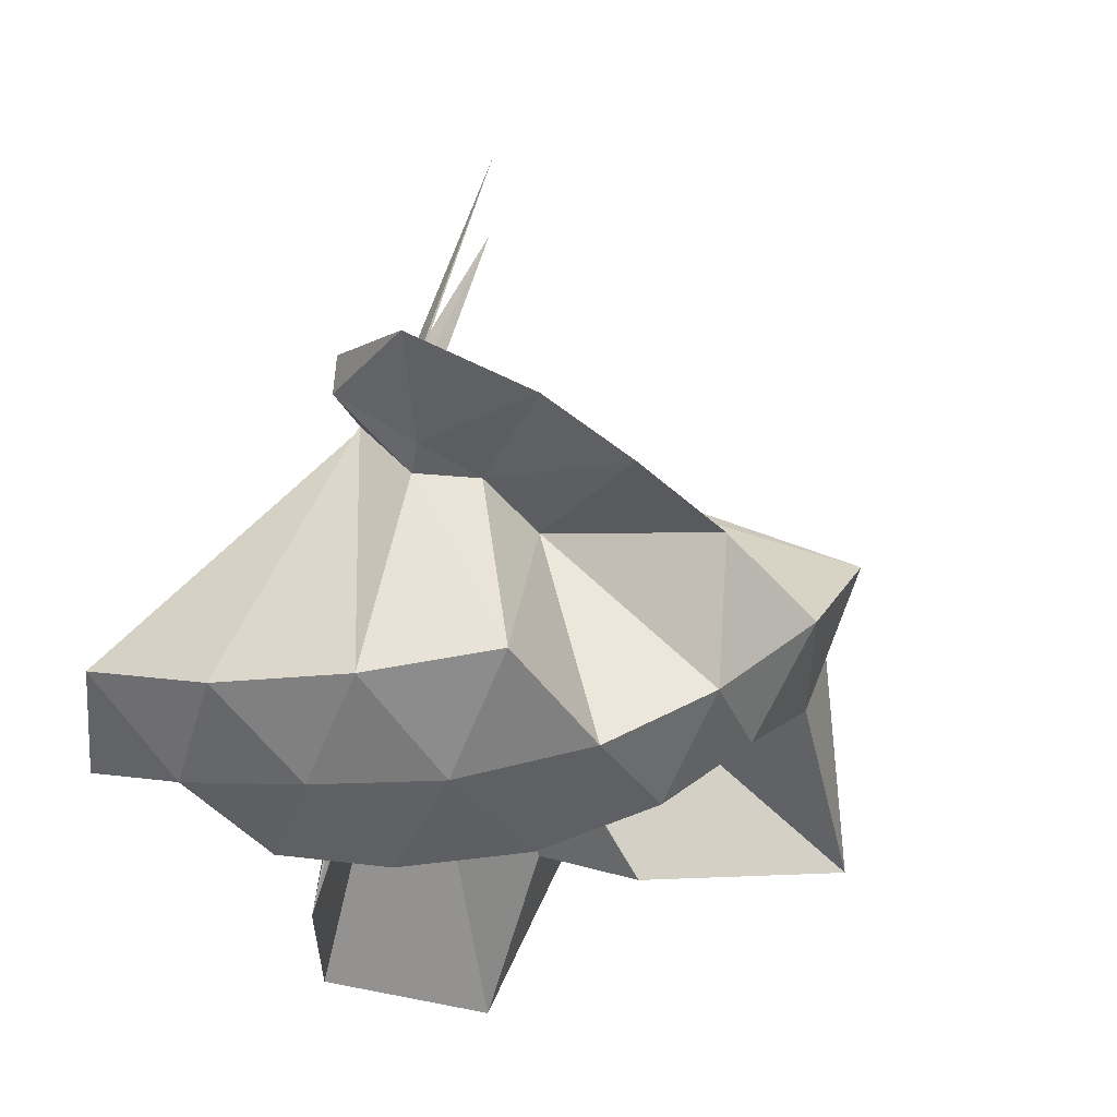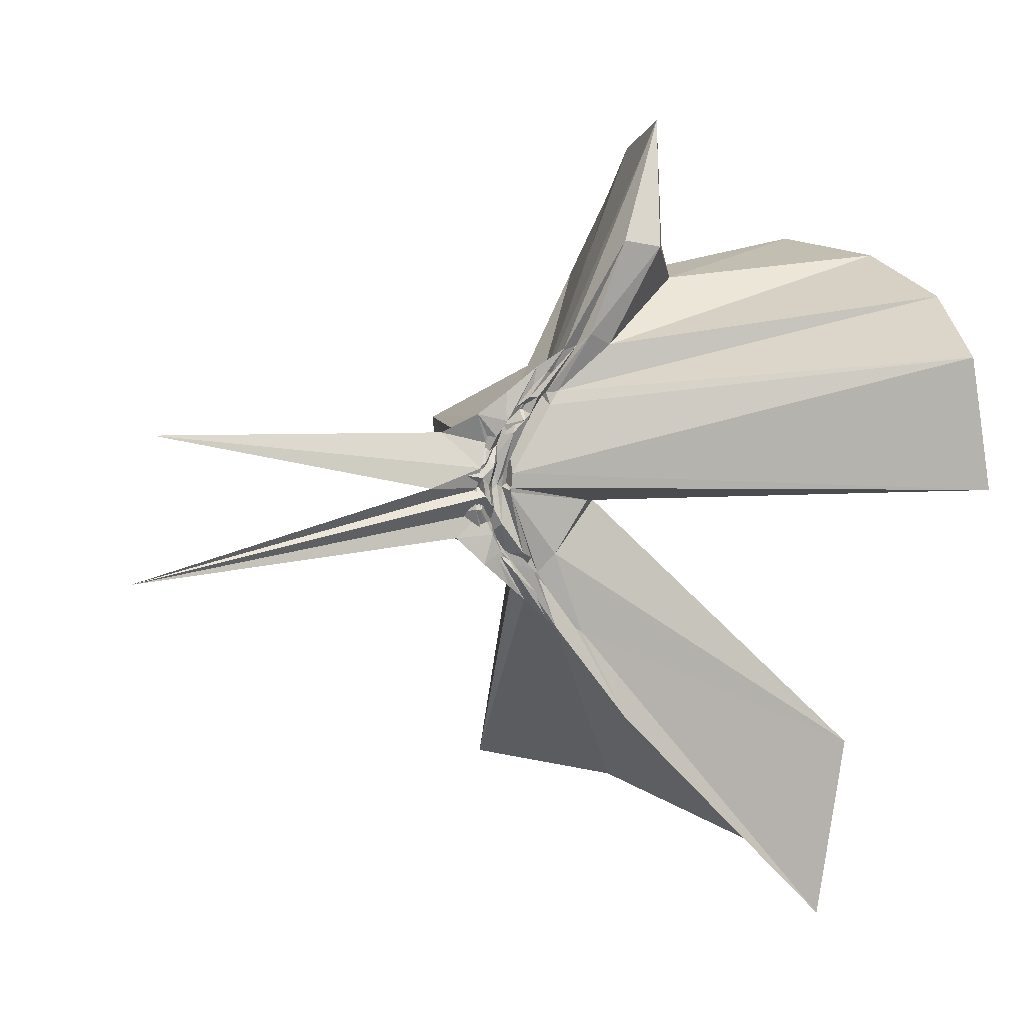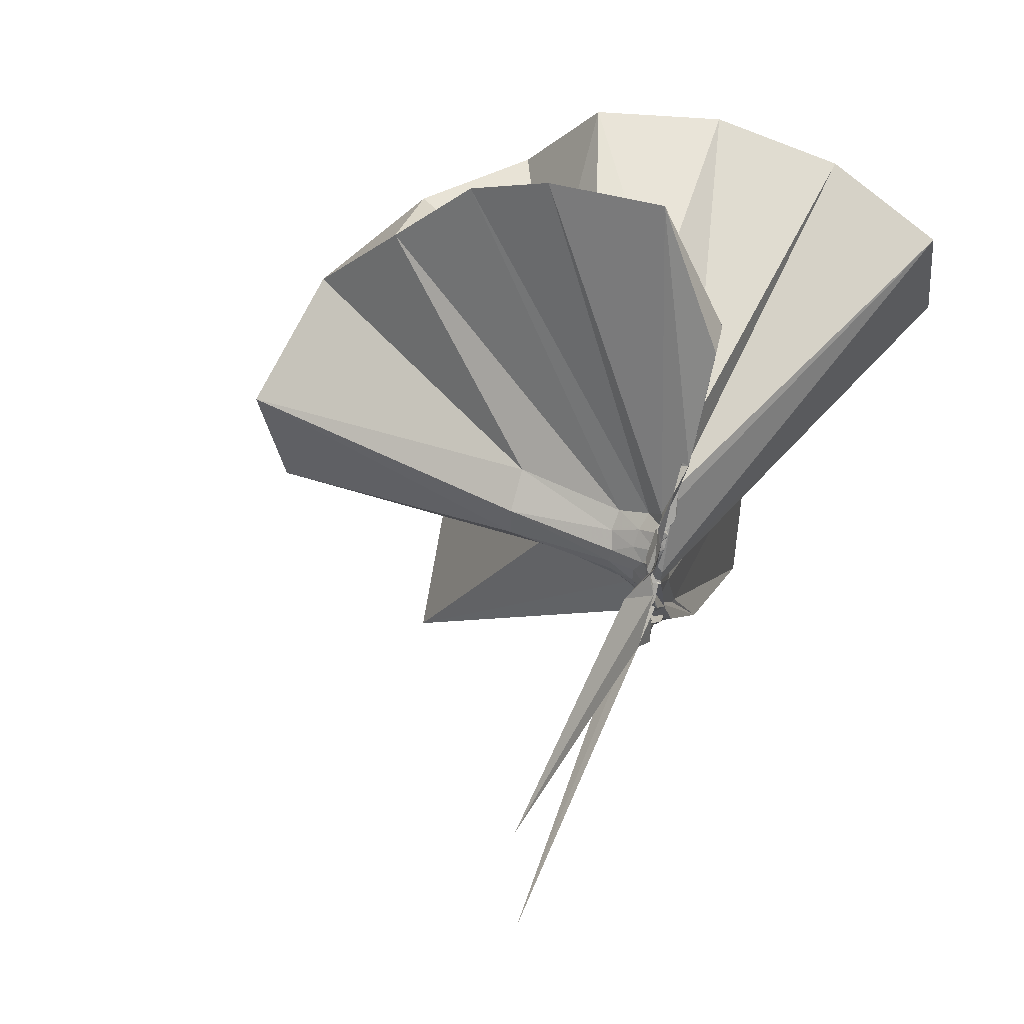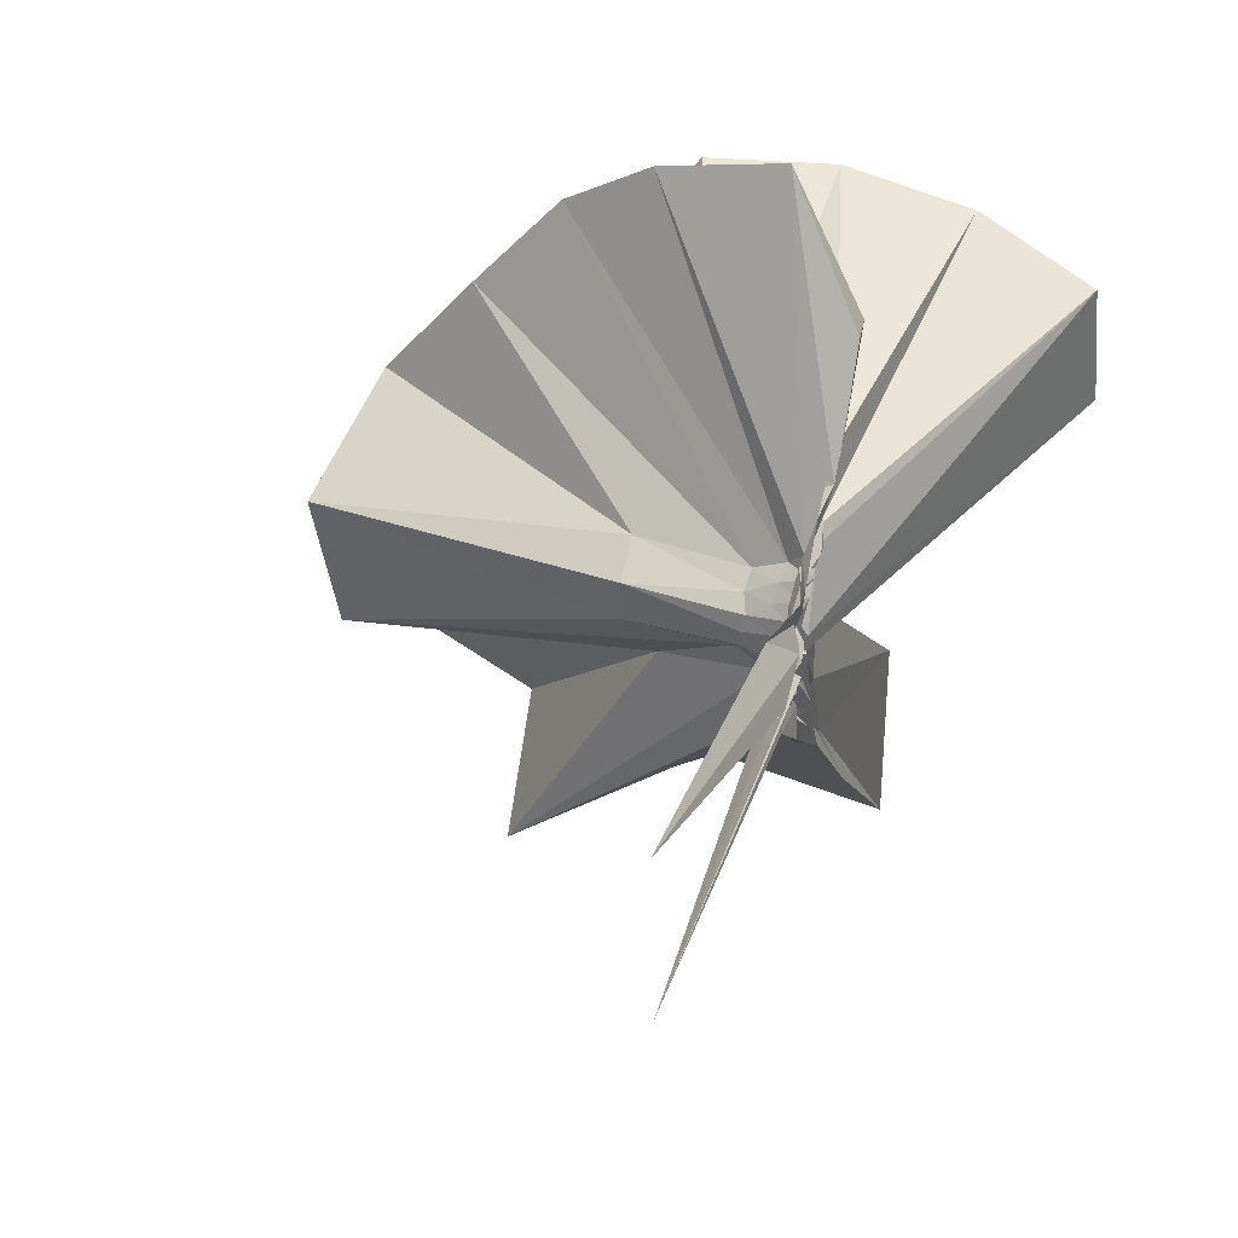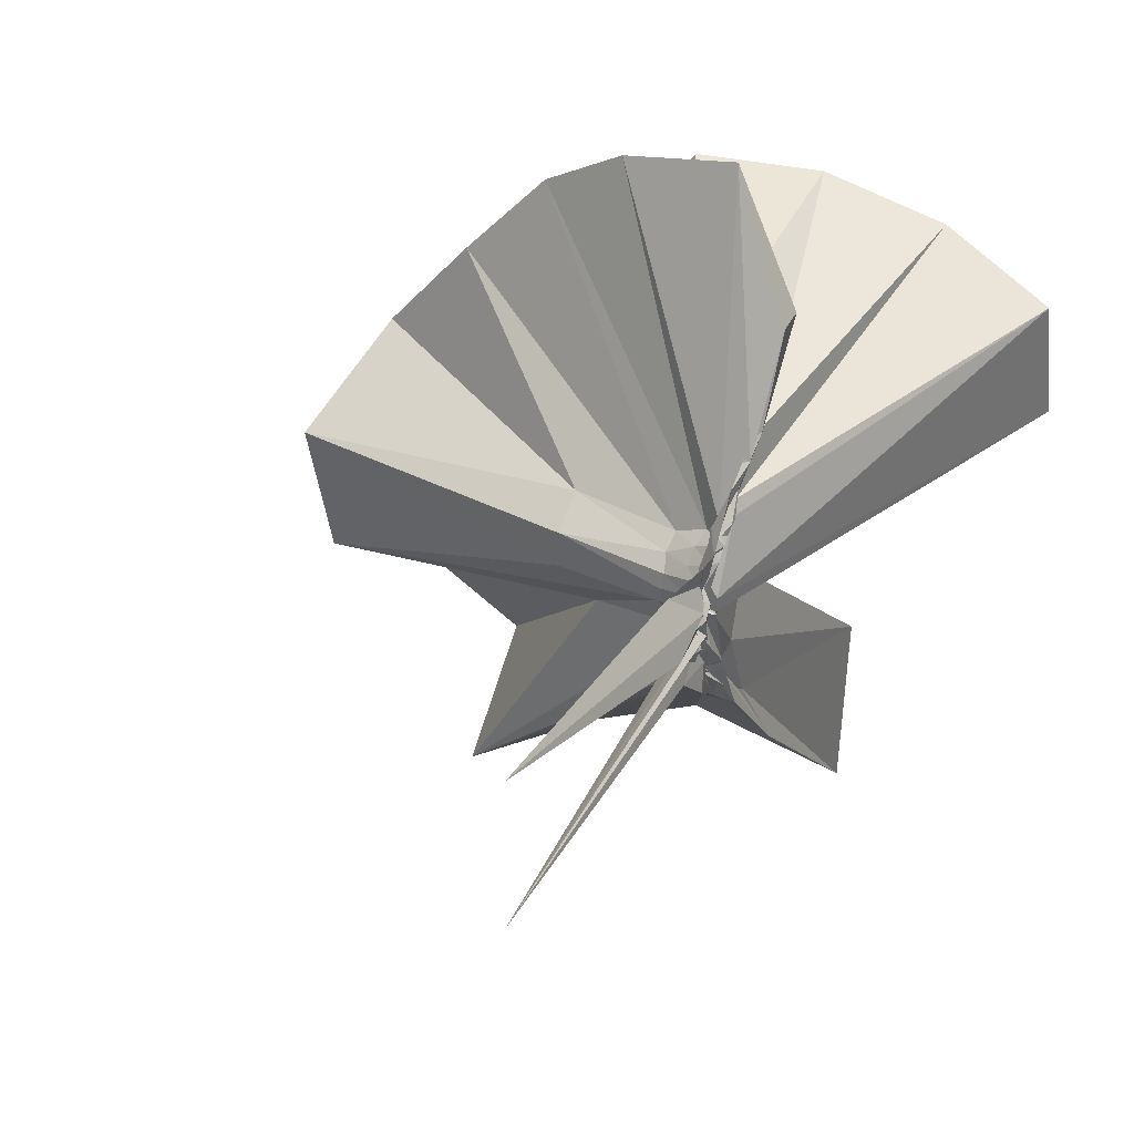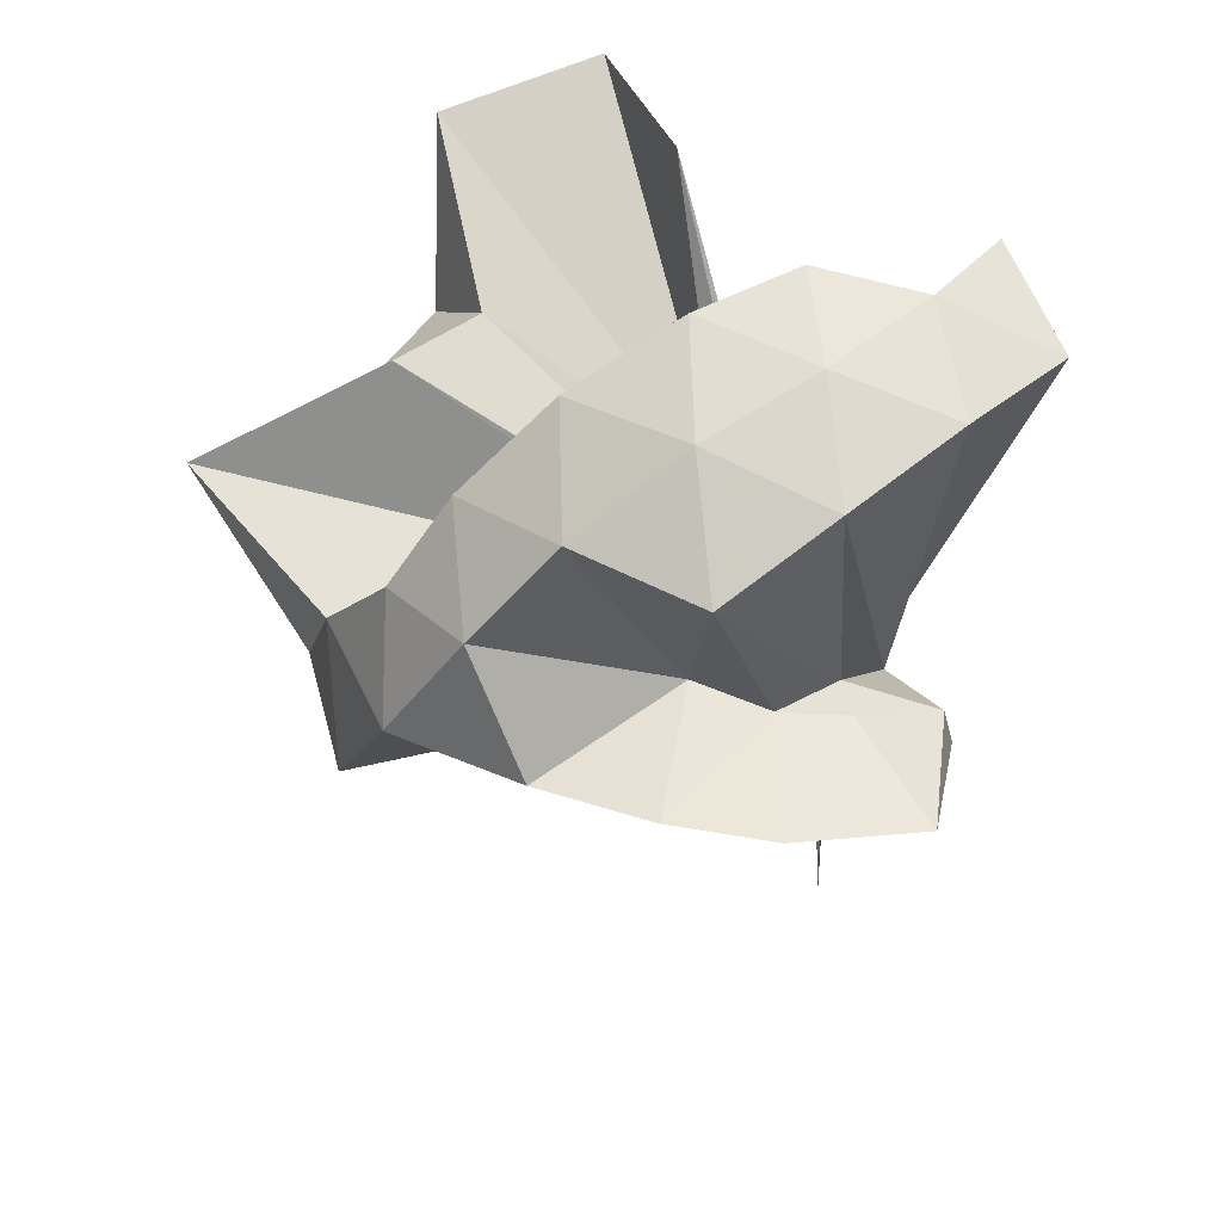
<metadata>
{"format":"obj","ext":"obj","renderer":"f3d","projection":"perspective","resolution":1024,"background":"white","views":[{"elev":50.8,"azim":14.3,"up":"+Y"},{"elev":10.6,"azim":-106.3,"up":"+Y"},{"elev":56.4,"azim":-157.0,"up":"+Y"},{"elev":38.9,"azim":-159.7,"up":"+Y"},{"elev":38.5,"azim":-150.1,"up":"+Y"},{"elev":50.1,"azim":155.8,"up":"+Z"}]}
</metadata>
<code>
v -0.9121 -0.1006 1.106
v -1.001 -0.09679 -0.06989
v -0.05607 -0.09859 0.6115
v -0.1234 0.1299 0.6639
v -0.5487 0.2026 0.424
v -0.6628 0.3432 0.4282
v -0.7952 0.413 0.4279
v -0.9904 0.4248 0.3555
v -1.005 0.2359 0.1894
v -0.9911 0.1075 0.08912
v -0.9797 0.09919 0.08332
v -0.9785 -0.02206 0.007144
v -0.9769 -0.0956 0.0007881
v -1.012 -0.1059 -2.355e-05
v -0.9831 -0.2675 0.05801
v -0.9872 -0.301 0.07067
v -0.9971 -0.4441 0.1744
v -0.9894 -1.177 0.7714
v -0.5872 -1.135 0.7806
v -0.5119 -0.7261 0.5883
v -0.2629 -0.5787 0.6879
v -0.839 -0.1321 0.1793
v 0.02445 0.05541 0.3937
v -0.1712 0.2966 0.4075
v -0.3493 0.5008 0.4445
v -0.5437 0.6236 0.428
v -0.8212 0.6991 0.404
v -1.007 0.4415 0.267
v -0.975 0.2089 0.1659
v -1.014 0.1013 0.0638
v -1.006 0.06323 0.04942
v -0.9868 -0.07279 -0.008923
v -0.9856 -0.1017 -0.01138
v -1.017 -0.2485 0.02873
v -0.9773 -0.2957 0.04151
v -0.9925 -0.425 0.1429
v -1.026 -0.6458 0.2708
v -0.9889 -0.3142 0.07336
v -0.4881 -0.9434 0.4096
v -0.2612 -0.7669 0.4459
v 0.1638 -0.6412 0.5183
v 0.02416 -0.2478 0.396
v -0.6222 0.003592 0.09973
v -0.8716 0.00373 0.08217
v -0.9441 0.03861 0.07857
v -0.9785 0.07589 0.06423
v -1.013 0.2063 0.1244
v -0.9957 0.1977 0.1221
v -1.017 0.1029 0.04505
v -0.9802 0.07237 0.02775
v -1.008 0.02268 0.009666
v -0.9923 -0.0961 -0.02468
v -1.014 -0.1806 -0.01957
v -0.9882 -0.2526 -0.002791
v -1.015 -0.2963 0.01401
v -0.9983 -0.4193 0.09818
v -1.013 -0.4247 0.1073
v -1.009 -0.2889 0.05388
v -0.3331 -0.9012 0.1168
v -0.672 -0.2803 0.108
v 0.0263 -0.4027 0.1176
v 0.07679 -0.09933 0.1039
v -0.8693 -0.0264 0.04303
v -0.9339 0.01142 0.04582
v -1.008 0.04991 0.03248
v -0.9916 0.07166 0.02763
v -1.001 0.1669 0.06538
v -1 0.08362 0.02107
v -0.9937 0.0632 -0.001095
v -0.9763 0.01288 -0.01805
v -0.9871 -0.04256 -0.03691
v -0.99 -0.1146 -0.04993
v -0.9869 -0.2017 -0.03504
v -1.002 -0.255 -0.02089
v -0.9922 -0.3606 0.03847
v -0.9738 -0.3782 0.04965
v -0.9956 -0.2767 0.01251
v -1 -0.2493 0.01872
v -0.9263 -0.2034 0.03897
v -0.8559 -0.1587 0.03913
v -0.6292 -0.1385 0.01548
v -0.6292 -0.05161 0.0163
v -0.9329 -0.02026 0.01614
v -0.991 0.007857 0.008424
v -0.9862 0.03733 -0.007385
v -1.003 0.04836 -0.003424
v -0.9927 0.1134 -0.0004722
v -1.005 0.04212 -0.02339
v -0.9887 0.005345 -0.04588
v -1.012 -0.04271 -0.05664
v -0.975 -0.09538 -0.05711
v -1.015 -0.1474 -0.06796
v -0.9942 -0.1955 -0.0601
v -1.008 -0.2347 -0.04317
v -0.9961 -0.3274 0.001979
v -1.002 -0.2456 -0.01813
v -0.9846 -0.2301 -0.01891
v -0.9876 -0.1963 -0.001287
v -0.929 -0.1659 0.01085
v -0.8829 -0.1301 0.007983
v -0.8786 -0.09259 0.003436
v -0.8844 -0.05541 0.009954
v -0.2002 -0.09913 0.803
v -0.3145 0.1481 0.8638
v -0.4941 0.3962 0.8618
v -0.8046 0.3375 0.4451
v -0.982 0.2087 0.2409
v -0.9879 0.1081 0.1165
v -0.9956 0.0794 0.09758
v -1.01 -0.06854 0.00639
v -1.009 -0.101 0.003767
v -1.008 -0.1108 0.002036
v -0.9958 -0.2594 0.1103
v -0.9667 -0.7633 0.8436
v -0.8833 -0.3457 0.2981
v -0.8886 -0.1599 0.1961
v -0.866 -0.1347 0.1988
v -0.4181 -0.1003 0.9732
v -0.5739 0.1471 1.013
v -0.7582 0.373 0.9721
v -1.042 0.3005 1.012
v -1.314 0.1933 0.9705
v -1.331 -0.1013 1.011
v -0.9735 -0.1446 0.1927
v -0.9465 -0.1495 0.2142
v -0.9175 -0.1612 0.2024
v -0.896 -0.134 0.2124
v -0.6765 -0.1005 1.077
v -0.84 0.1272 1.077
v -1.105 0.04005 1.077
v -0.9494 -0.1264 0.2207
v -0.9245 -0.1294 0.2177
v -0.9659 -0.03363 -0.007633
v -0.9838 -0.006003 -0.02273
v -1.006 0.01458 -0.02966
v -1.015 0.06839 -0.07448
v -0.9982 0.001315 -0.05227
v -1.013 -0.04786 -0.071
v -0.9958 -0.09776 -0.07372
v -1.014 -0.146 -0.0791
v -1.002 -0.1876 -0.06775
v -1.016 -0.2706 -0.06046
v -1.007 -0.2052 -0.03907
v -0.9826 -0.1805 -0.03356
v -0.964 -0.1503 -0.007706
v -0.9452 -0.114 -0.01121
v -0.9458 -0.07292 -0.009494
v -1.017 -0.04887 -0.03804
v -0.9943 -0.03053 -0.04923
v -0.9745 0.02512 -0.1473
v -1.017 -0.052 -0.06802
v -1.007 -0.09862 -0.07545
v -0.9705 -0.1592 -0.1539
v -1.004 -0.2093 -0.1221
v -0.9954 -0.1565 -0.05877
v -1.016 -0.1373 -0.04394
v -1.014 -0.09415 -0.04911
v -1.021 -0.07354 -0.06545
v -0.9782 0.04619 -0.7856
v -1.028 -0.09073 -0.1856
v -1.009 -0.2704 -0.8467
v -1.02 -0.1156 -0.05836
f 3 23 4
f 4 23 24
f 4 24 5
f 5 24 25
f 5 25 6
f 6 25 26
f 6 26 7
f 7 26 27
f 7 27 8
f 8 27 28
f 8 28 9
f 9 28 29
f 9 29 10
f 10 29 30
f 10 30 11
f 11 30 31
f 11 31 12
f 12 31 32
f 12 32 13
f 13 32 33
f 13 33 14
f 14 33 34
f 14 34 15
f 15 34 35
f 15 35 16
f 16 35 36
f 16 36 17
f 17 36 37
f 17 37 18
f 18 37 38
f 18 38 19
f 19 38 39
f 19 39 20
f 20 39 40
f 20 40 21
f 21 40 41
f 21 41 22
f 22 41 42
f 22 42 3
f 3 42 23
f 23 43 24
f 24 43 44
f 24 44 25
f 25 44 45
f 25 45 26
f 26 45 46
f 26 46 27
f 27 46 47
f 27 47 28
f 28 47 48
f 28 48 29
f 29 48 49
f 29 49 30
f 30 49 50
f 30 50 31
f 31 50 51
f 31 51 32
f 32 51 52
f 32 52 33
f 33 52 53
f 33 53 34
f 34 53 54
f 34 54 35
f 35 54 55
f 35 55 36
f 36 55 56
f 36 56 37
f 37 56 57
f 37 57 38
f 38 57 58
f 38 58 39
f 39 58 59
f 39 59 40
f 40 59 60
f 40 60 41
f 41 60 61
f 41 61 42
f 42 61 62
f 42 62 23
f 23 62 43
f 43 63 44
f 44 63 64
f 44 64 45
f 45 64 65
f 45 65 46
f 46 65 66
f 46 66 47
f 47 66 67
f 47 67 48
f 48 67 68
f 48 68 49
f 49 68 69
f 49 69 50
f 50 69 70
f 50 70 51
f 51 70 71
f 51 71 52
f 52 71 72
f 52 72 53
f 53 72 73
f 53 73 54
f 54 73 74
f 54 74 55
f 55 74 75
f 55 75 56
f 56 75 76
f 56 76 57
f 57 76 77
f 57 77 58
f 58 77 78
f 58 78 59
f 59 78 79
f 59 79 60
f 60 79 80
f 60 80 61
f 61 80 81
f 61 81 62
f 62 81 82
f 62 82 43
f 43 82 63
f 63 83 64
f 64 83 84
f 64 84 65
f 65 84 85
f 65 85 66
f 66 85 86
f 66 86 67
f 67 86 87
f 67 87 68
f 68 87 88
f 68 88 69
f 69 88 89
f 69 89 70
f 70 89 90
f 70 90 71
f 71 90 91
f 71 91 72
f 72 91 92
f 72 92 73
f 73 92 93
f 73 93 74
f 74 93 94
f 74 94 75
f 75 94 95
f 75 95 76
f 76 95 96
f 76 96 77
f 77 96 97
f 77 97 78
f 78 97 98
f 78 98 79
f 79 98 99
f 79 99 80
f 80 99 100
f 80 100 81
f 81 100 101
f 81 101 82
f 82 101 102
f 82 102 63
f 63 102 83
f 103 104 118
f 104 119 118
f 104 105 119
f 105 120 119
f 105 106 120
f 106 107 120
f 107 121 120
f 107 108 121
f 108 122 121
f 108 109 122
f 109 110 122
f 110 123 122
f 110 111 123
f 111 124 123
f 111 112 124
f 112 113 124
f 113 125 124
f 113 114 125
f 114 126 125
f 114 115 126
f 115 116 126
f 116 127 126
f 116 117 127
f 117 118 127
f 117 103 118
f 118 119 128
f 119 129 128
f 119 120 129
f 120 121 129
f 121 130 129
f 121 122 130
f 122 123 130
f 123 131 130
f 123 124 131
f 124 125 131
f 125 132 131
f 125 126 132
f 126 127 132
f 127 128 132
f 127 118 128
f 133 148 134
f 134 148 149
f 134 149 135
f 135 149 150
f 135 150 136
f 136 150 137
f 137 150 151
f 137 151 138
f 138 151 152
f 138 152 139
f 139 152 140
f 140 152 153
f 140 153 141
f 141 153 154
f 141 154 142
f 142 154 143
f 143 154 155
f 143 155 144
f 144 155 156
f 144 156 145
f 145 156 146
f 146 156 157
f 146 157 147
f 147 157 148
f 147 148 133
f 148 158 149
f 149 158 159
f 149 159 150
f 150 159 151
f 151 159 160
f 151 160 152
f 152 160 153
f 153 160 161
f 153 161 154
f 154 161 155
f 155 161 162
f 155 162 156
f 156 162 157
f 157 162 158
f 157 158 148
f 3 4 103
f 103 4 104
f 4 5 104
f 104 5 105
f 5 6 105
f 105 6 106
f 6 7 106
f 7 8 106
f 106 8 107
f 8 9 107
f 107 9 108
f 9 10 108
f 108 10 109
f 10 11 109
f 11 12 109
f 109 12 110
f 12 13 110
f 110 13 111
f 13 14 111
f 111 14 112
f 14 15 112
f 15 16 112
f 112 16 113
f 16 17 113
f 113 17 114
f 17 18 114
f 114 18 115
f 18 19 115
f 19 20 115
f 115 20 116
f 20 21 116
f 116 21 117
f 21 22 117
f 117 22 103
f 22 3 103
f 83 133 84
f 84 133 134
f 84 134 85
f 85 134 135
f 85 135 86
f 86 135 136
f 86 136 87
f 87 136 88
f 88 136 137
f 88 137 89
f 89 137 138
f 89 138 90
f 90 138 139
f 90 139 91
f 91 139 92
f 92 139 140
f 92 140 93
f 93 140 141
f 93 141 94
f 94 141 142
f 94 142 95
f 95 142 96
f 96 142 143
f 96 143 97
f 97 143 144
f 97 144 98
f 98 144 145
f 98 145 99
f 99 145 100
f 100 145 146
f 100 146 101
f 101 146 147
f 101 147 102
f 102 147 133
f 102 133 83
f 128 129 1
f 129 130 1
f 130 131 1
f 131 132 1
f 132 128 1
f 159 158 2
f 160 159 2
f 161 160 2
f 162 161 2
f 158 162 2

</code>
